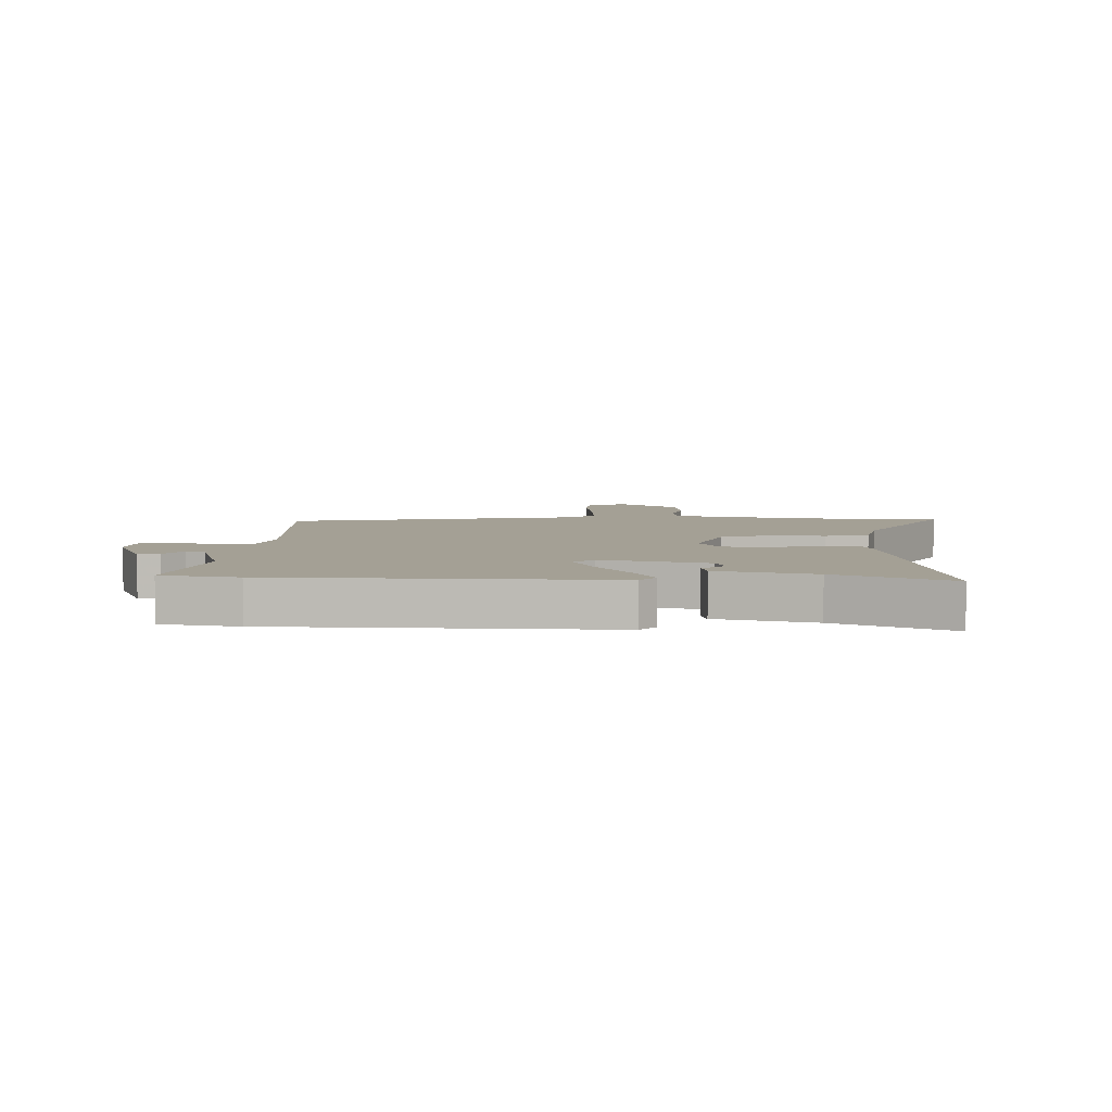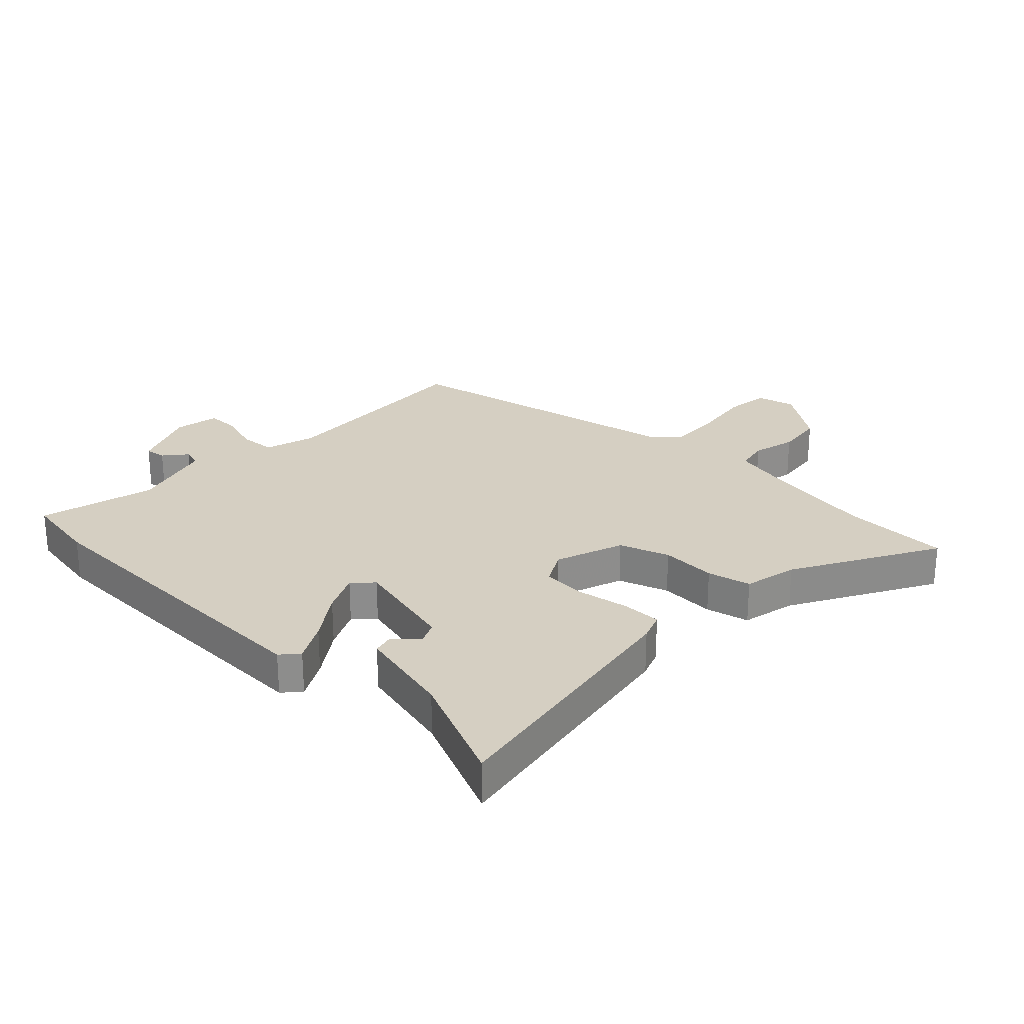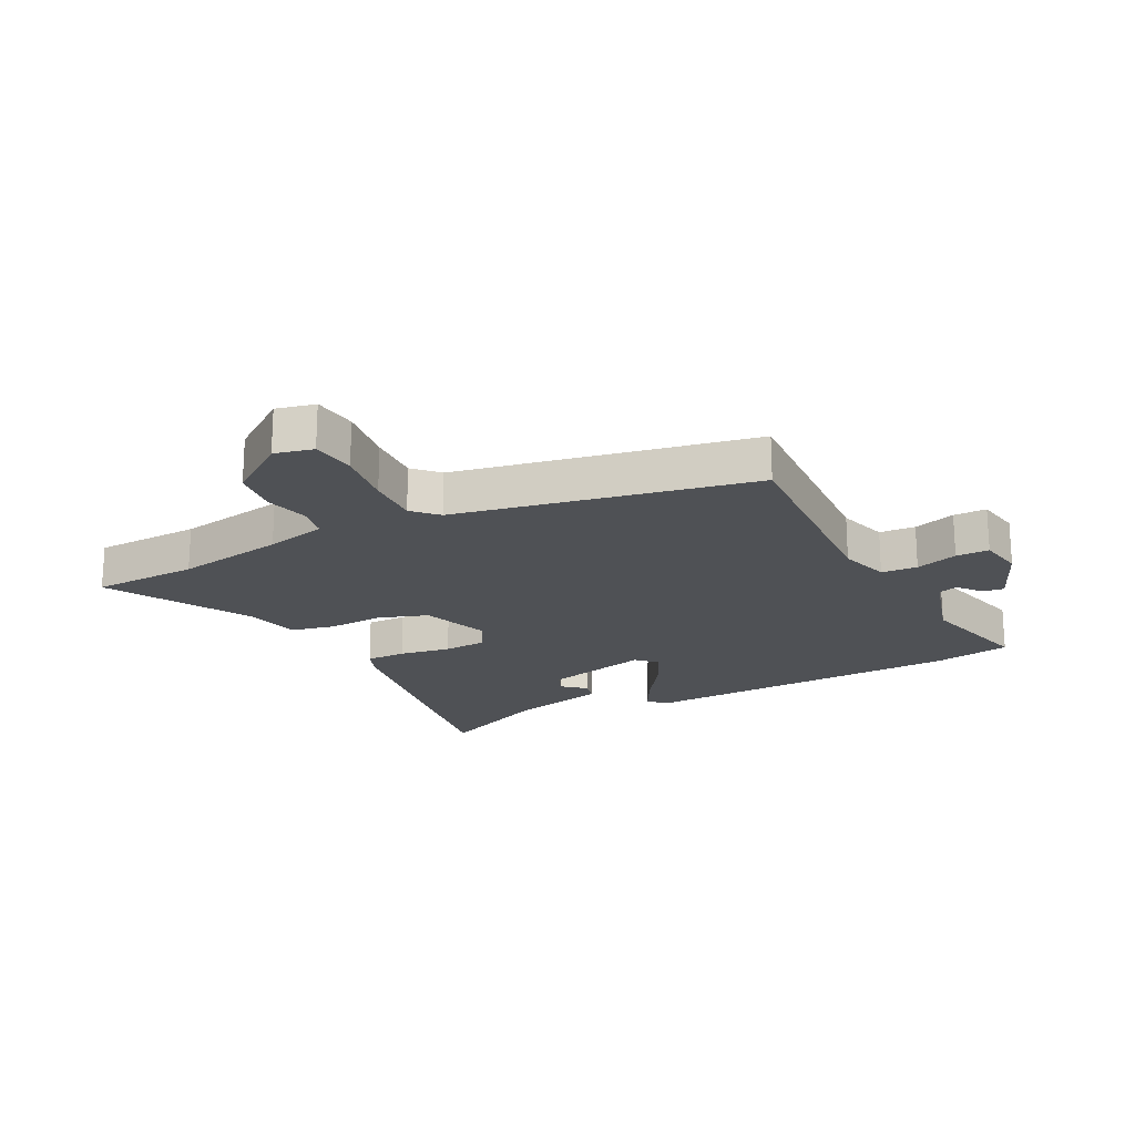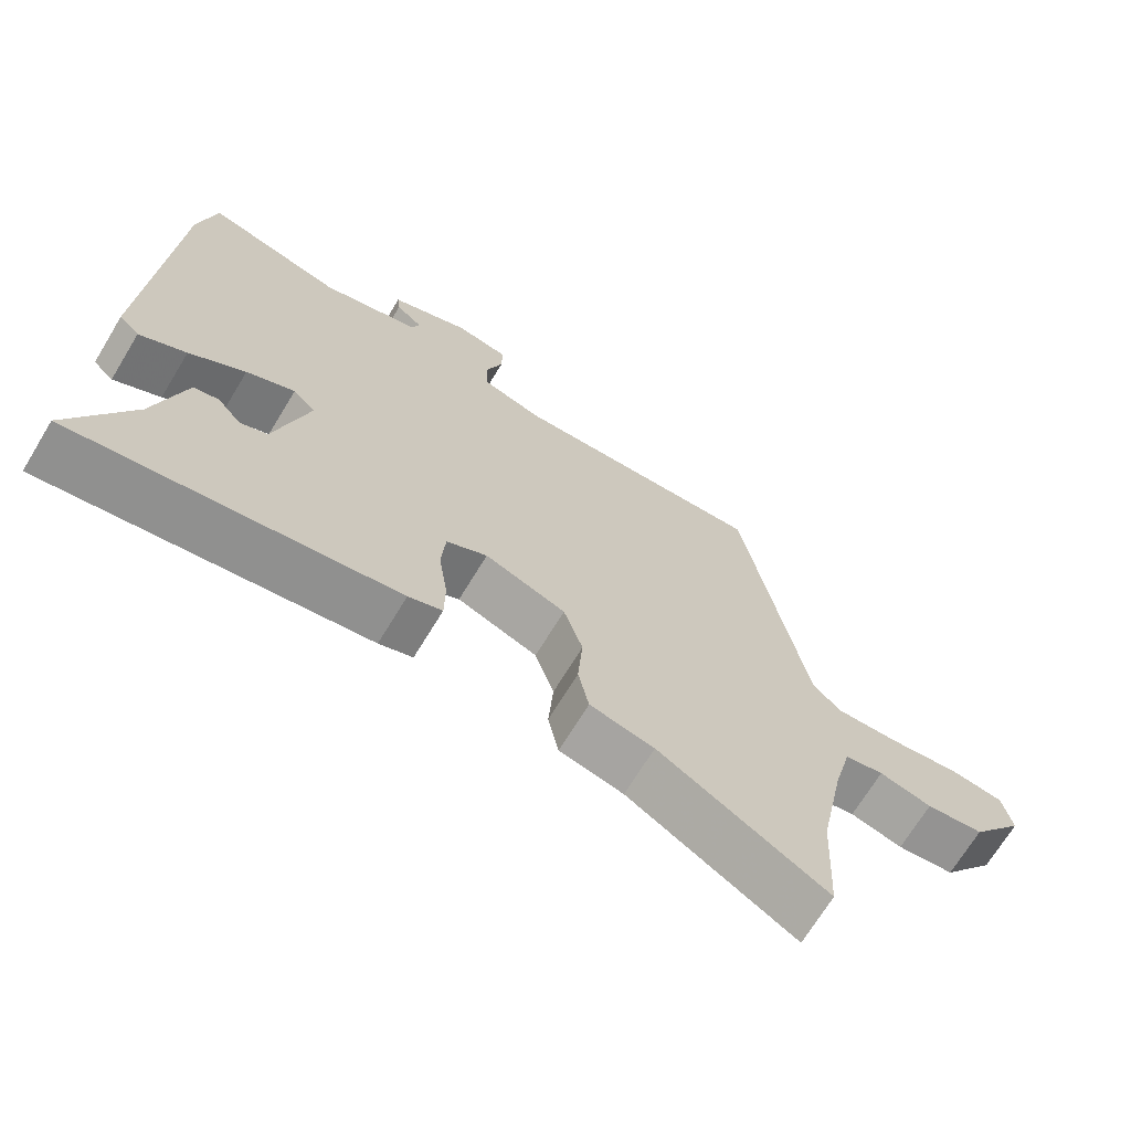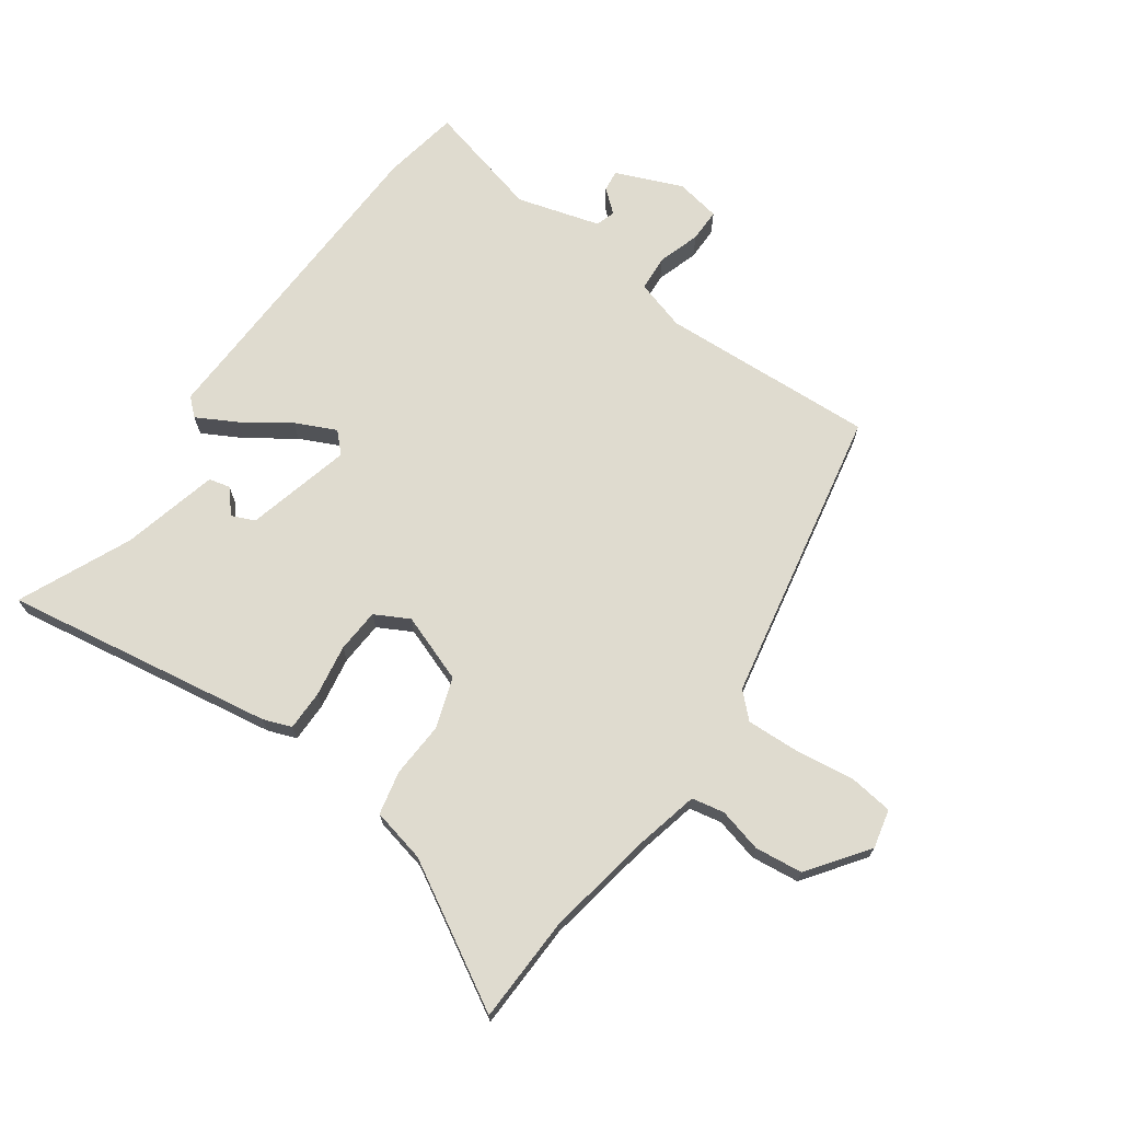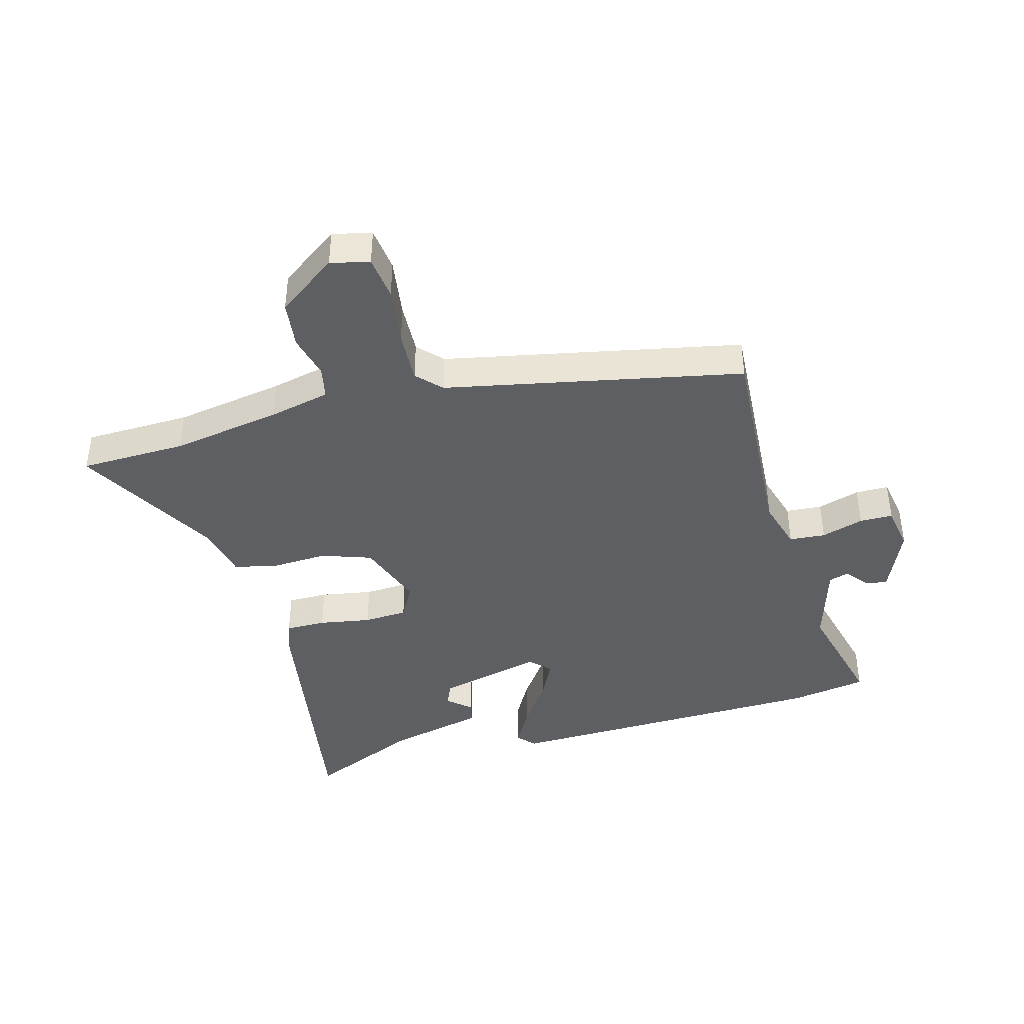
<metadata>
{"format":"obj","ext":"obj","renderer":"f3d","projection":"perspective","resolution":1024,"background":"white","views":[{"elev":5.7,"azim":90.6,"up":"+Y"},{"elev":25.9,"azim":132.4,"up":"+Y"},{"elev":-20.1,"azim":-63.9,"up":"+Y"},{"elev":-69.4,"azim":148.8,"up":"+Z"},{"elev":70.3,"azim":-145.6,"up":"+Y"},{"elev":-41.2,"azim":-76.1,"up":"+Y"}]}
</metadata>
<code>
v 0.481 0.07 0.597
v 0.506 0.07 0.468
v 0.534 0.07 -0.089
v 0.505 0.07 -0.116
v 0.438 0.07 -0.081
v 0.358 0.07 -0.028
v 0.289 0.07 0.003
v 0.257 0.07 -0.03
v 0.305 0.07 -0.208
v 0.344 0.07 -0.224
v 0.378 0.07 -0.184
v 0.414 0.07 -0.192
v 0.457 0.07 -0.355
v 0.545 0.07 -0.543
v 0.087 0.07 -0.478
v 0.039 0.07 -0.461
v 0.038 0.07 -0.393
v 0.051 0.07 -0.305
v 0.045 0.07 -0.231
v -0.013 0.07 -0.201
v -0.128 0.07 -0.245
v -0.155 0.07 -0.33
v -0.148 0.07 -0.424
v -0.163 0.07 -0.498
v -0.254 0.07 -0.52
v -0.492 0.07 -0.661
v -0.501 0.07 -0.481
v -0.537 0.07 -0.296
v -0.563 0.07 -0.193
v -0.618 0.07 -0.183
v -0.692 0.07 -0.203
v -0.773 0.07 -0.195
v -0.848 0.07 -0.096
v -0.834 0.07 -0.03
v -0.759 0.07 -0.019
v -0.659 0.07 -0.031
v -0.57 0.07 -0.033
v -0.53 0.07 0.007
v -0.441 0.07 0.51
v -0.077 0.07 0.498
v 0.008 0.07 0.525
v 0.011 0.07 0.586
v -0.013 0.07 0.657
v -0.014 0.07 0.713
v 0.062 0.07 0.728
v 0.175 0.07 0.683
v 0.171 0.07 0.647
v 0.133 0.07 0.614
v 0.144 0.07 0.581
v 0.285 0.07 0.543
v 0.481 0 0.597
v 0.506 0 0.468
v 0.534 0 -0.089
v 0.505 0 -0.116
v 0.438 0 -0.081
v 0.358 0 -0.028
v 0.289 0 0.003
v 0.257 0 -0.03
v 0.305 0 -0.208
v 0.344 0 -0.224
v 0.378 0 -0.184
v 0.414 0 -0.192
v 0.457 0 -0.355
v 0.545 0 -0.543
v 0.087 0 -0.478
v 0.039 0 -0.461
v 0.038 0 -0.393
v 0.051 0 -0.305
v 0.045 0 -0.231
v -0.013 0 -0.201
v -0.128 0 -0.245
v -0.155 0 -0.33
v -0.148 0 -0.424
v -0.163 0 -0.498
v -0.254 0 -0.52
v -0.492 0 -0.661
v -0.501 0 -0.481
v -0.537 0 -0.296
v -0.563 0 -0.193
v -0.618 0 -0.183
v -0.692 0 -0.203
v -0.773 0 -0.195
v -0.848 0 -0.096
v -0.834 0 -0.03
v -0.759 0 -0.019
v -0.659 0 -0.031
v -0.57 0 -0.033
v -0.53 0 0.007
v -0.441 0 0.51
v -0.077 0 0.498
v 0.008 0 0.525
v 0.011 0 0.586
v -0.013 0 0.657
v -0.014 0 0.713
v 0.062 0 0.728
v 0.175 0 0.683
v 0.171 0 0.647
v 0.133 0 0.614
v 0.144 0 0.581
v 0.285 0 0.543
f 45 46 47 48
f 45 48 49
f 42 43 44 45
f 41 42 45 49
f 38 39 40
f 38 40 41
f 37 38 41 49
f 33 34 35 36
f 33 36 37
f 30 31 32 33
f 29 30 33 37
f 28 29 37 49
f 25 26 27
f 22 23 24 25
f 21 22 25 27
f 15 16 17 18
f 13 14 15 18
f 13 18 19
f 10 11 12 13
f 9 10 13 19
f 8 9 19 20
f 3 4 5 6
f 3 6 7
f 50 1 2 3
f 50 3 7
f 21 27 28 49
f 20 21 49 50
f 7 8 20 50
f 98 97 96 95
f 99 98 95
f 95 94 93 92
f 99 95 92 91
f 90 89 88
f 91 90 88
f 99 91 88 87
f 86 85 84 83
f 87 86 83
f 83 82 81 80
f 87 83 80 79
f 99 87 79 78
f 77 76 75
f 75 74 73 72
f 77 75 72 71
f 68 67 66 65
f 68 65 64 63
f 69 68 63
f 63 62 61 60
f 69 63 60 59
f 70 69 59 58
f 56 55 54 53
f 57 56 53
f 53 52 51 100
f 57 53 100
f 99 78 77 71
f 100 99 71 70
f 100 70 58 57
f 1 51 52 2
f 2 52 53 3
f 3 53 54 4
f 4 54 55 5
f 5 55 56 6
f 6 56 57 7
f 7 57 58 8
f 8 58 59 9
f 9 59 60 10
f 10 60 61 11
f 11 61 62 12
f 12 62 63 13
f 13 63 64 14
f 14 64 65 15
f 15 65 66 16
f 16 66 67 17
f 17 67 68 18
f 18 68 69 19
f 19 69 70 20
f 20 70 71 21
f 21 71 72 22
f 22 72 73 23
f 23 73 74 24
f 24 74 75 25
f 25 75 76 26
f 26 76 77 27
f 27 77 78 28
f 28 78 79 29
f 29 79 80 30
f 30 80 81 31
f 31 81 82 32
f 32 82 83 33
f 33 83 84 34
f 34 84 85 35
f 35 85 86 36
f 36 86 87 37
f 37 87 88 38
f 38 88 89 39
f 39 89 90 40
f 40 90 91 41
f 41 91 92 42
f 42 92 93 43
f 43 93 94 44
f 44 94 95 45
f 45 95 96 46
f 46 96 97 47
f 47 97 98 48
f 48 98 99 49
f 49 99 100 50
f 50 100 51 1

</code>
